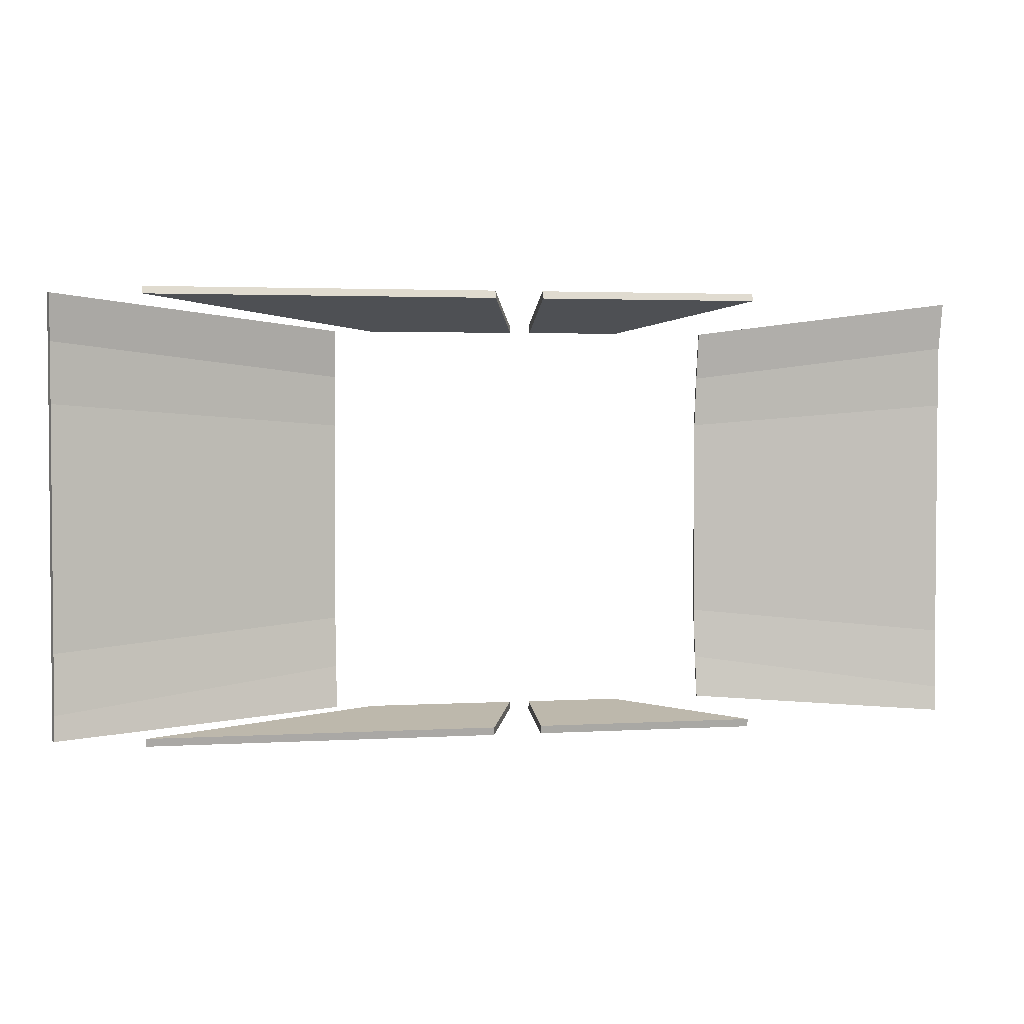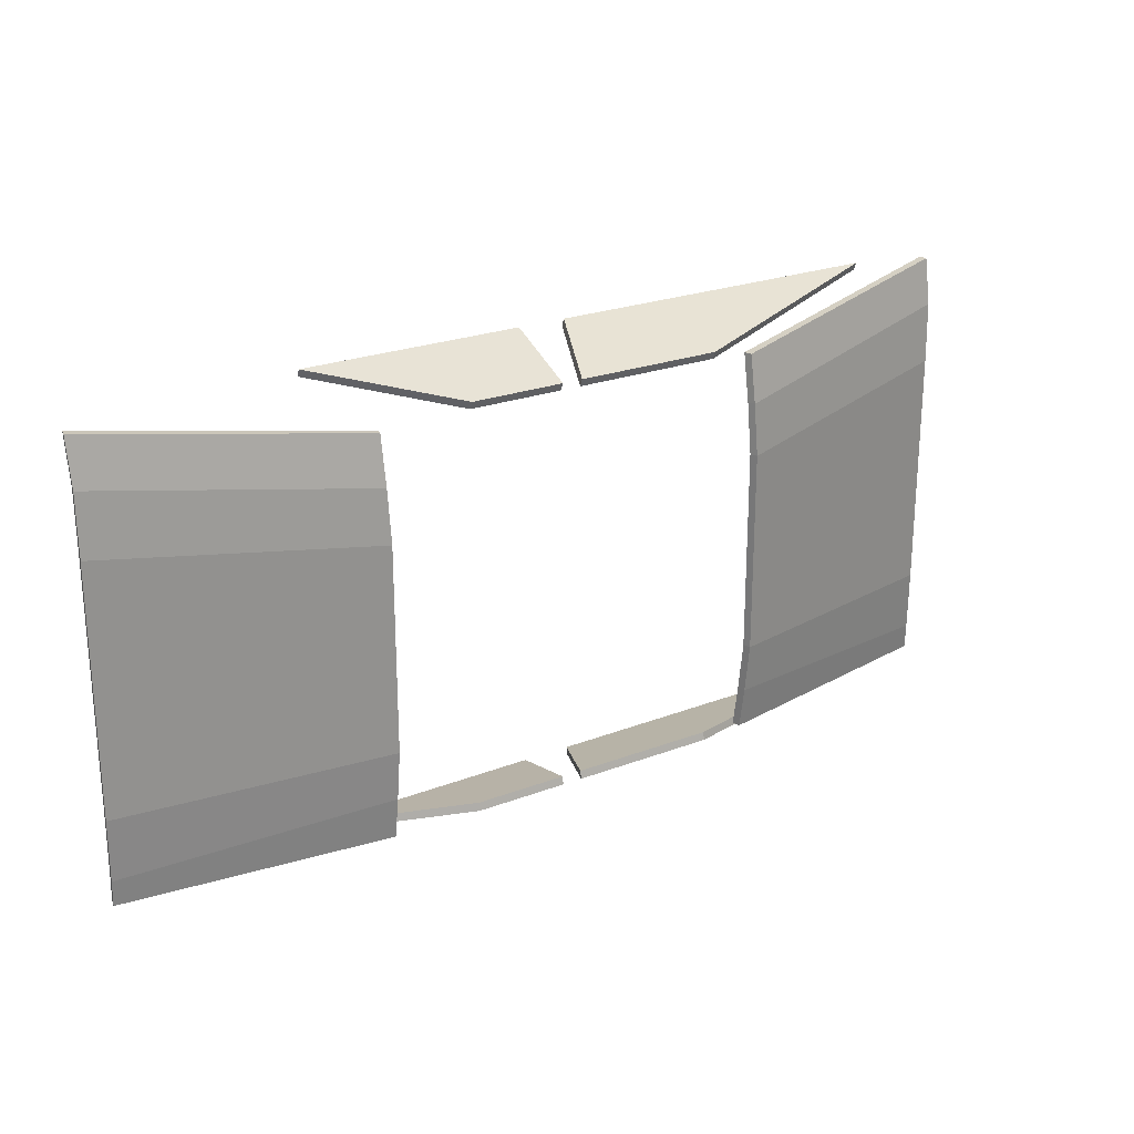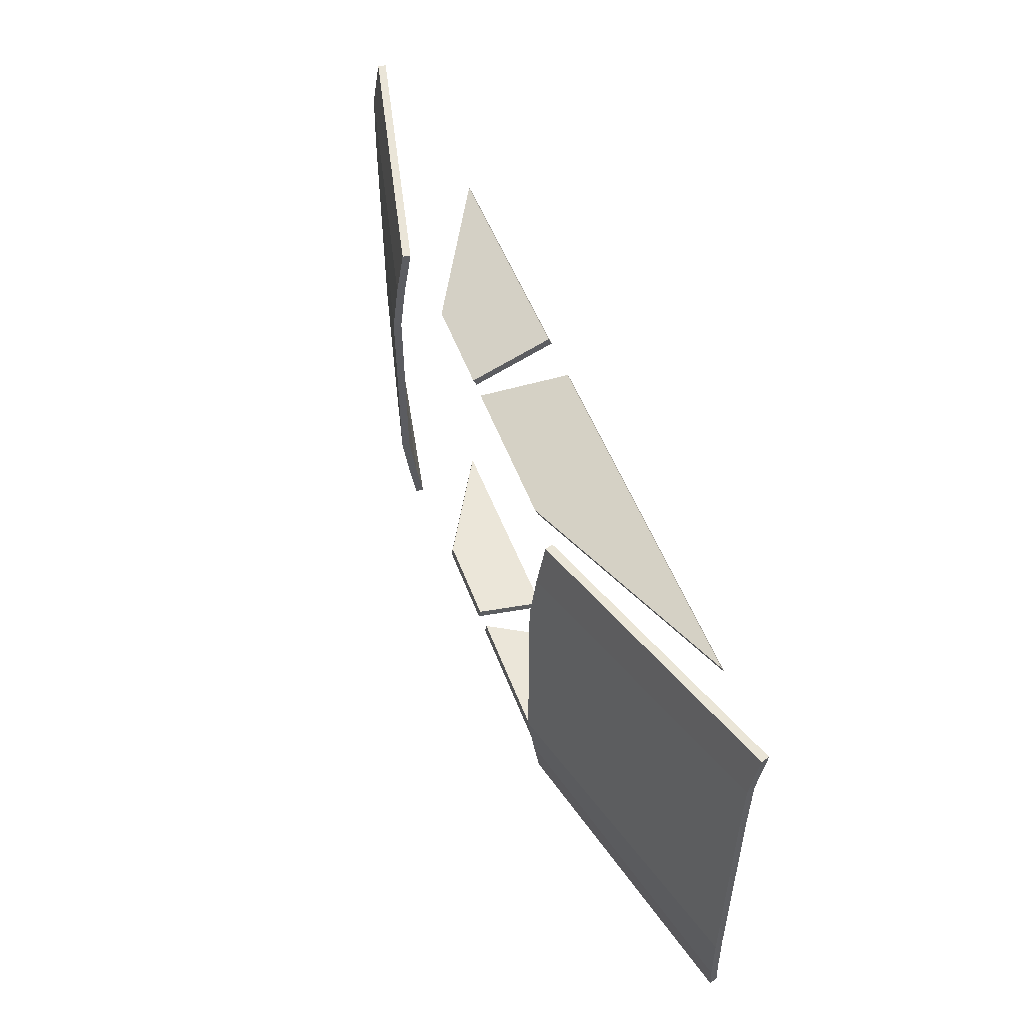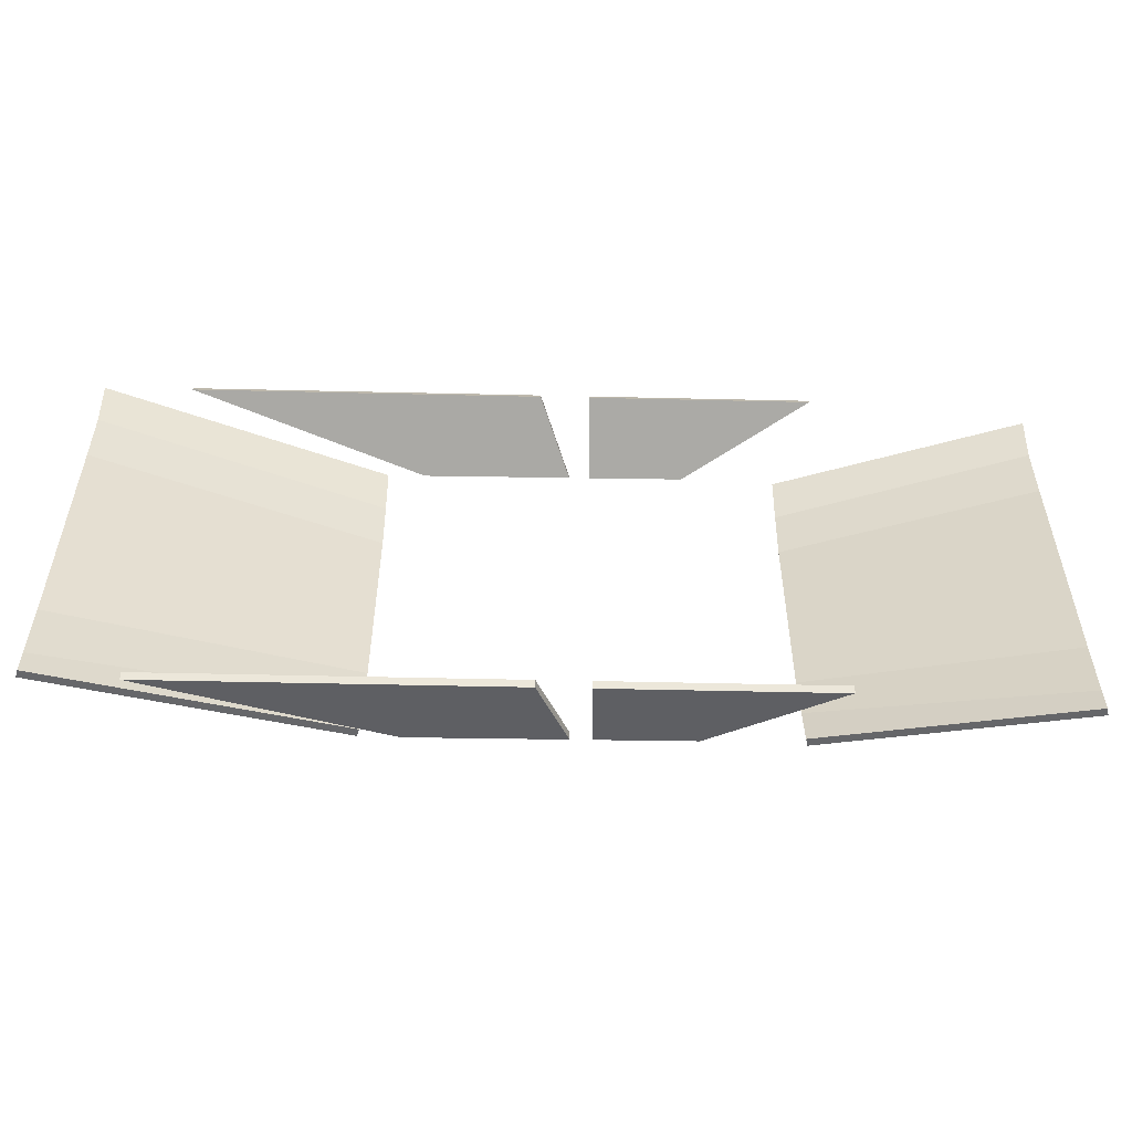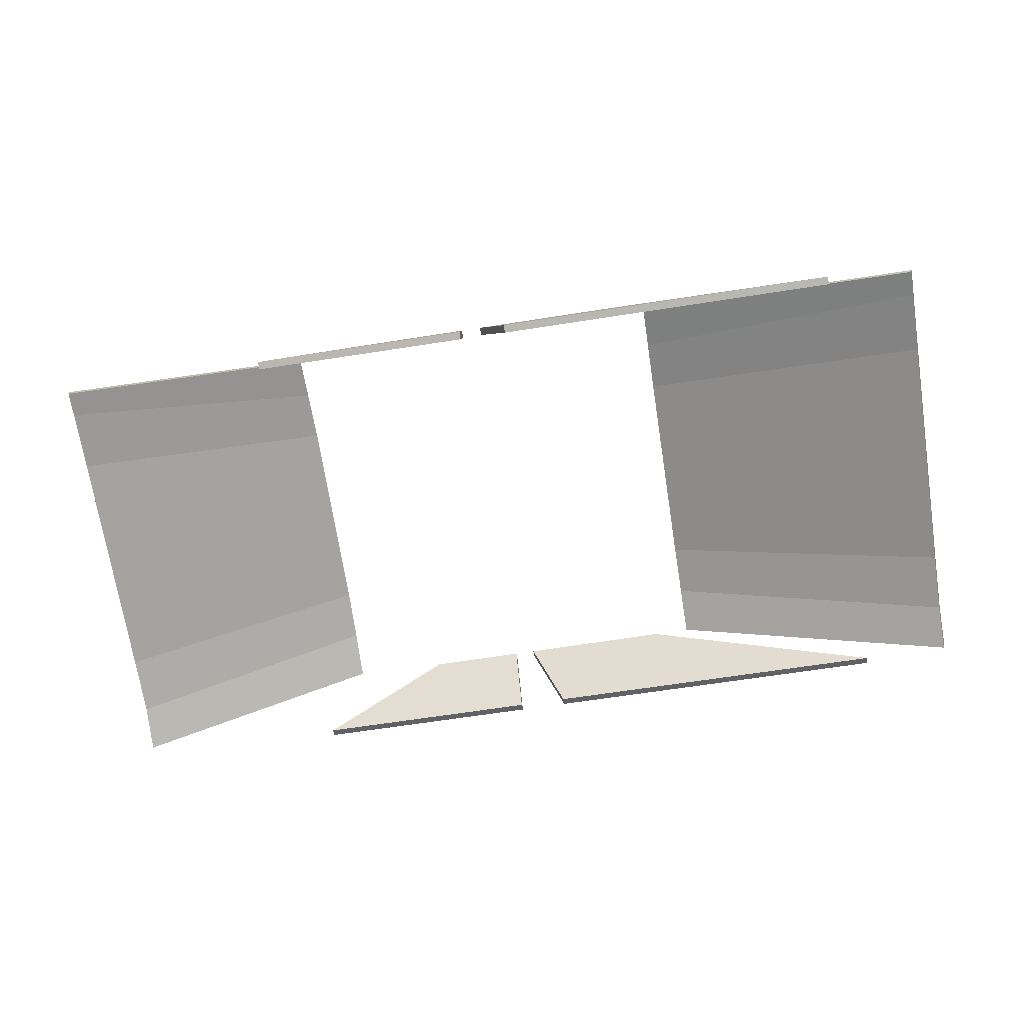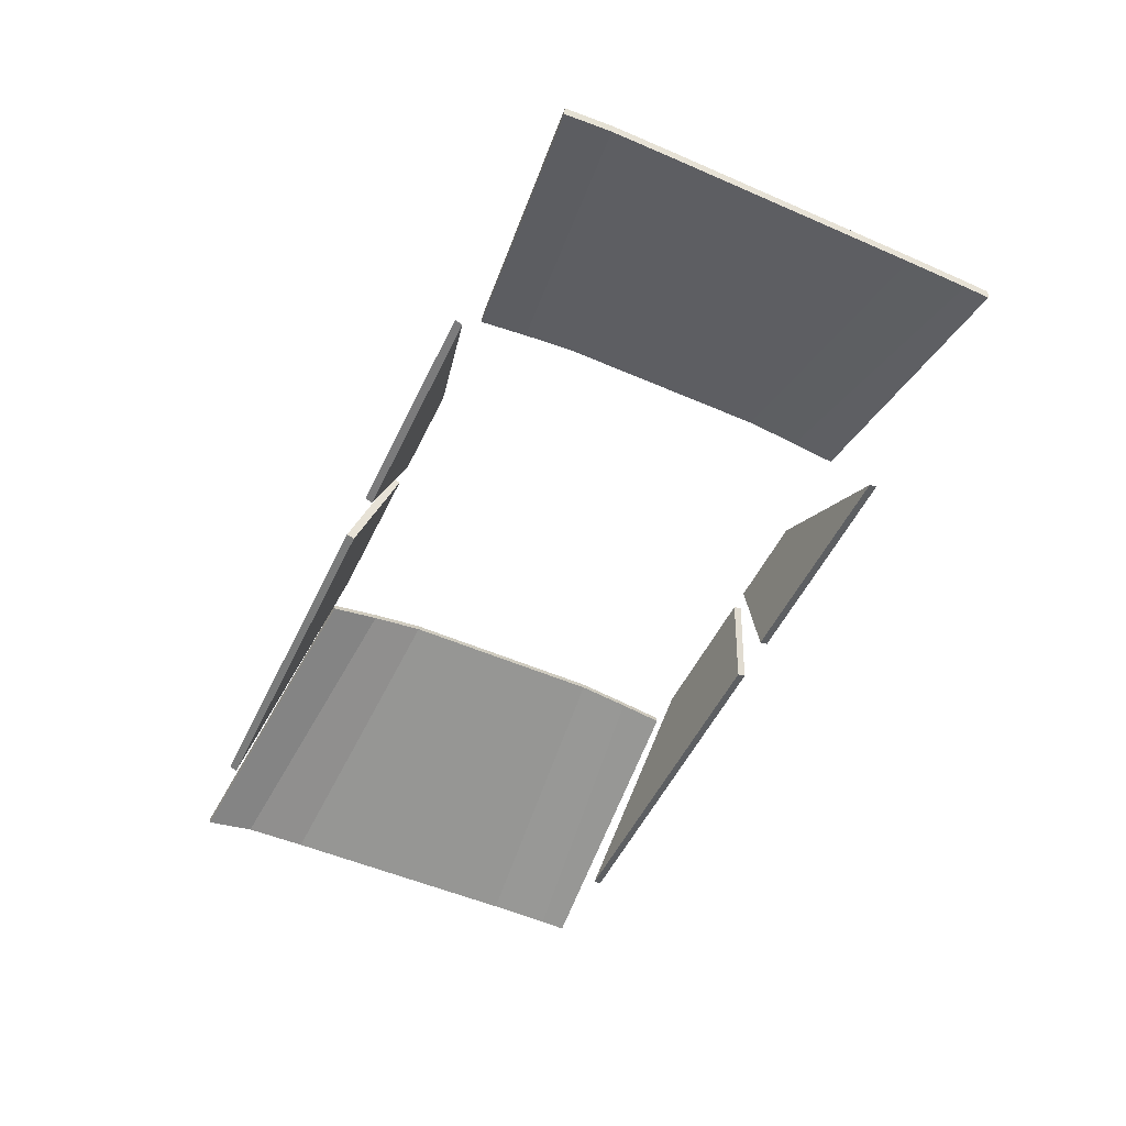
<metadata>
{"format":"obj","ext":"obj","renderer":"f3d","projection":"perspective","resolution":1024,"background":"white","views":[{"elev":2.8,"azim":-10.9,"up":"+Z"},{"elev":23.4,"azim":147.6,"up":"+Z"},{"elev":52.9,"azim":-109.9,"up":"+Z"},{"elev":-53.2,"azim":-0.5,"up":"+Z"},{"elev":-71.0,"azim":-171.1,"up":"+Y"},{"elev":-51.7,"azim":64.7,"up":"+Y"}]}
</metadata>
<code>
o Cars_Windows
v 2.963 5.397 2.59
v 2.961 5.417 -2.23
v 2.961 5.577 -1.09
v -1.872 5.3 2.59
v -1.872 5.4 2.01
v 2.961 5.497 2.01
v -1.872 5.4 -1.71
v -1.872 5.32 -2.23
v 2.961 5.497 -1.71
v -1.872 5.48 -1.09
v 2.961 5.577 1.39
v -1.872 5.48 -0.4701
v 2.961 5.577 0.7701
v -1.872 5.48 0.15
v 2.961 5.577 0.15
v -1.872 5.48 0.7701
v 2.961 5.577 -0.4701
v -1.872 5.48 1.39
v 0.6518 5.341 -2.23
v 0.6532 5.321 2.59
v 0.3994 5.339 -2.23
v 0.4007 5.319 2.59
v -1.418 5.324 -2.23
v -1.417 5.304 2.59
v 1.809 5.331 2.59
v 1.807 5.351 -2.23
v 6.093 4.805 2.406
v -5.381 4.38 -2.106
v -5.381 4.368 -2.417
v 6.093 4.805 -2.106
v -5.381 4.392 -1.354
v 6.093 4.817 1.654
v -5.381 4.392 -0.6018
v 6.093 4.817 0.9018
v -5.381 4.392 0.15
v 6.093 4.817 0.15
v -5.381 4.392 0.9018
v 6.093 4.817 -0.6018
v -5.381 4.392 1.654
v 6.102 4.706 2.981
v 6.093 4.793 -2.417
v 6.093 4.817 -1.354
v -5.381 4.28 2.981
v -5.381 4.38 2.406
v 0.6322 4.462 -2.417
v 0.6382 4.374 2.981
v 0.03088 4.453 -2.417
v 0.03626 4.365 2.981
v -4.298 4.385 -2.417
v -4.297 4.297 2.981
v 3.393 4.417 2.981
v 3.384 4.505 -2.417
v -5.409 4.376 2.982
v -1.9 5.396 2.591
v -5.409 4.476 2.406
v -1.9 5.496 2.011
v -1.9 5.576 1.391
v -1.9 5.576 0.7708
v -1.9 5.576 0.1507
v -1.9 5.576 -0.4693
v -1.9 5.416 -2.23
v -1.9 5.496 -1.709
v -1.9 5.576 -1.089
v -5.409 4.476 -2.105
v -5.409 4.464 -2.417
v -5.409 4.488 -1.353
v -5.409 4.488 -0.6011
v -5.409 4.488 0.1507
v -5.409 4.488 0.9026
v -5.409 4.488 1.654
v 0.03575 4.403 3.074
v 0.4002 5.357 2.683
v -4.298 4.335 3.074
v -1.418 5.342 2.683
v 0.6382 4.374 2.981
v 0.6532 5.321 2.59
v 3.393 4.417 2.981
v 1.809 5.331 2.59
v 0.6382 4.374 2.981
v 0.6532 5.321 2.59
v 3.393 4.417 2.981
v 1.809 5.331 2.59
v 0.6376 4.413 3.074
v 0.6527 5.36 2.683
v 3.392 4.456 3.074
v 1.808 5.37 2.683
v 0.0306 4.473 -2.515
v 0.3992 5.36 -2.328
v -4.299 4.405 -2.515
v -1.418 5.344 -2.328
v 0.6319 4.483 -2.515
v 0.6515 5.362 -2.328
v 3.384 4.526 -2.515
v 1.807 5.372 -2.328
v 6.125 4.803 2.982
v 2.985 5.494 2.591
v 6.115 4.891 -2.417
v 2.983 5.514 -2.23
v 6.115 4.915 -1.353
v 2.983 5.674 -1.089
v 2.983 5.674 -0.4694
v 2.983 5.674 0.1507
v 2.983 5.594 -1.71
v 2.983 5.674 0.7708
v 2.983 5.594 2.011
v 2.983 5.674 1.391
v 6.115 4.903 2.406
v 6.115 4.903 -2.105
v 6.115 4.915 1.654
v 6.115 4.915 0.9026
v 6.115 4.915 0.1507
v 6.115 4.915 -0.6011
f 45 52 26 19
f 48 50 24 22
f 49 47 21 23
f 51 46 20 25
f 44 39 18 5
f 43 44 5 4
f 42 38 17 3
f 39 37 16 18
f 38 36 15 17
f 37 35 14 16
f 41 30 9 2
f 36 34 13 15
f 35 33 12 14
f 30 42 3 9
f 28 29 8 7
f 27 40 1 6
f 31 28 7 10
f 32 27 6 11
f 33 31 10 12
f 34 32 11 13
f 55 56 57 70
f 53 54 56 55
f 70 57 58 69
f 69 58 59 68
f 68 59 60 67
f 64 62 61 65
f 66 63 62 64
f 67 60 63 66
f 37 39 70 69
f 29 28 64 65
f 10 7 62 63
f 16 14 59 58
f 44 43 53 55
f 33 35 68 67
f 12 10 63 60
f 39 44 55 70
f 5 18 57 56
f 31 33 67 66
f 14 12 60 59
f 43 4 54 53
f 4 5 56 54
f 35 37 69 68
f 28 31 66 64
f 7 8 61 62
f 18 16 58 57
f 8 29 65 61
f 71 72 74 73
f 50 48 71 73
f 22 24 74 72
f 24 50 73 74
f 48 22 72 71
f 78 76 80 82
f 51 25 78 77
f 46 51 77 75
f 25 20 76 78
f 20 46 75 76
f 79 81 85 83
f 76 75 79 80
f 75 77 81 79
f 77 78 82 81
f 85 86 84 83
f 81 82 86 85
f 82 80 84 86
f 80 79 83 84
f 89 90 88 87
f 49 23 90 89
f 21 47 87 88
f 47 49 89 87
f 23 21 88 90
f 91 92 94 93
f 19 26 94 92
f 45 19 92 91
f 26 52 93 94
f 52 45 91 93
f 99 100 101 112
f 112 101 102 111
f 97 98 103 108
f 111 102 104 110
f 108 103 100 99
f 107 105 96 95
f 109 106 105 107
f 110 104 106 109
f 36 38 112 111
f 40 27 107 95
f 6 1 96 105
f 17 15 102 101
f 38 42 99 112
f 1 40 95 96
f 42 30 108 99
f 11 6 105 106
f 2 9 103 98
f 41 2 98 97
f 32 34 110 109
f 15 13 104 102
f 34 36 111 110
f 13 11 106 104
f 30 41 97 108
f 27 32 109 107
f 9 3 100 103
f 3 17 101 100

</code>
